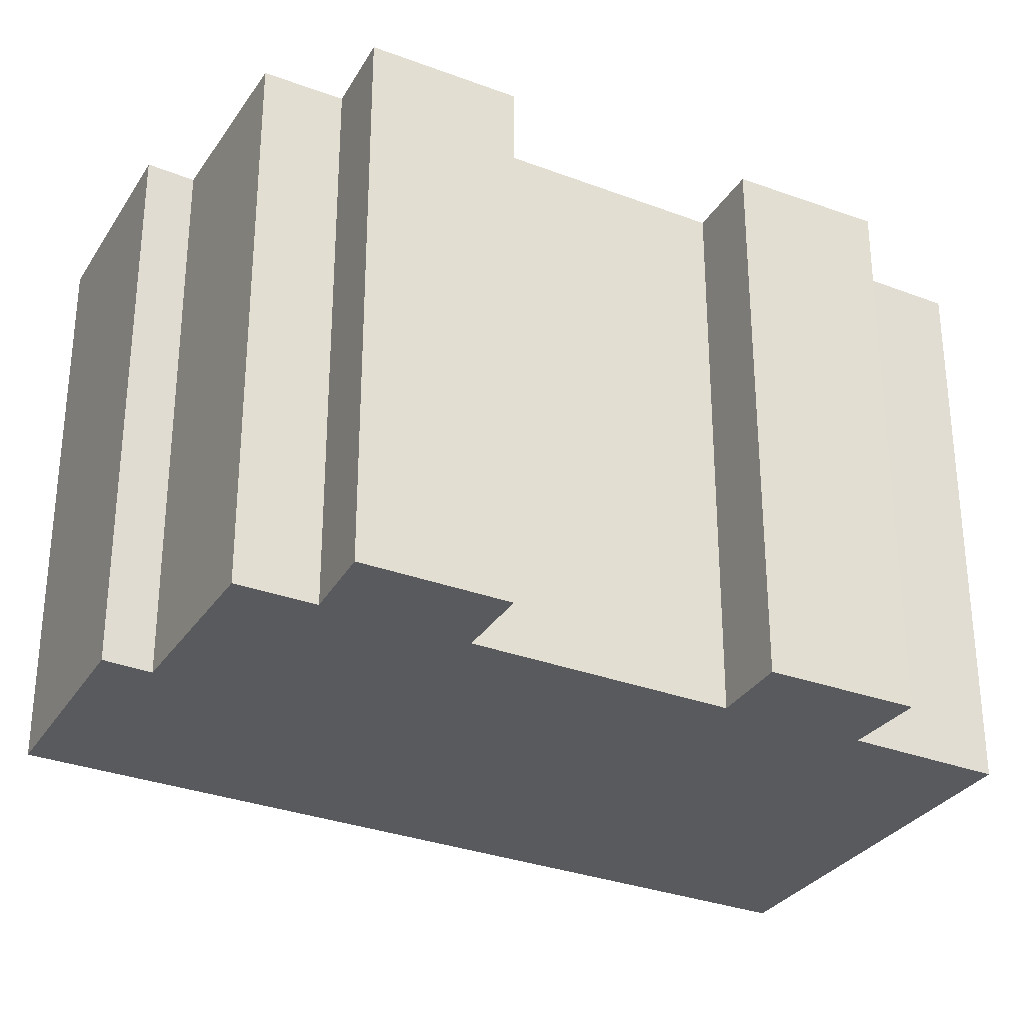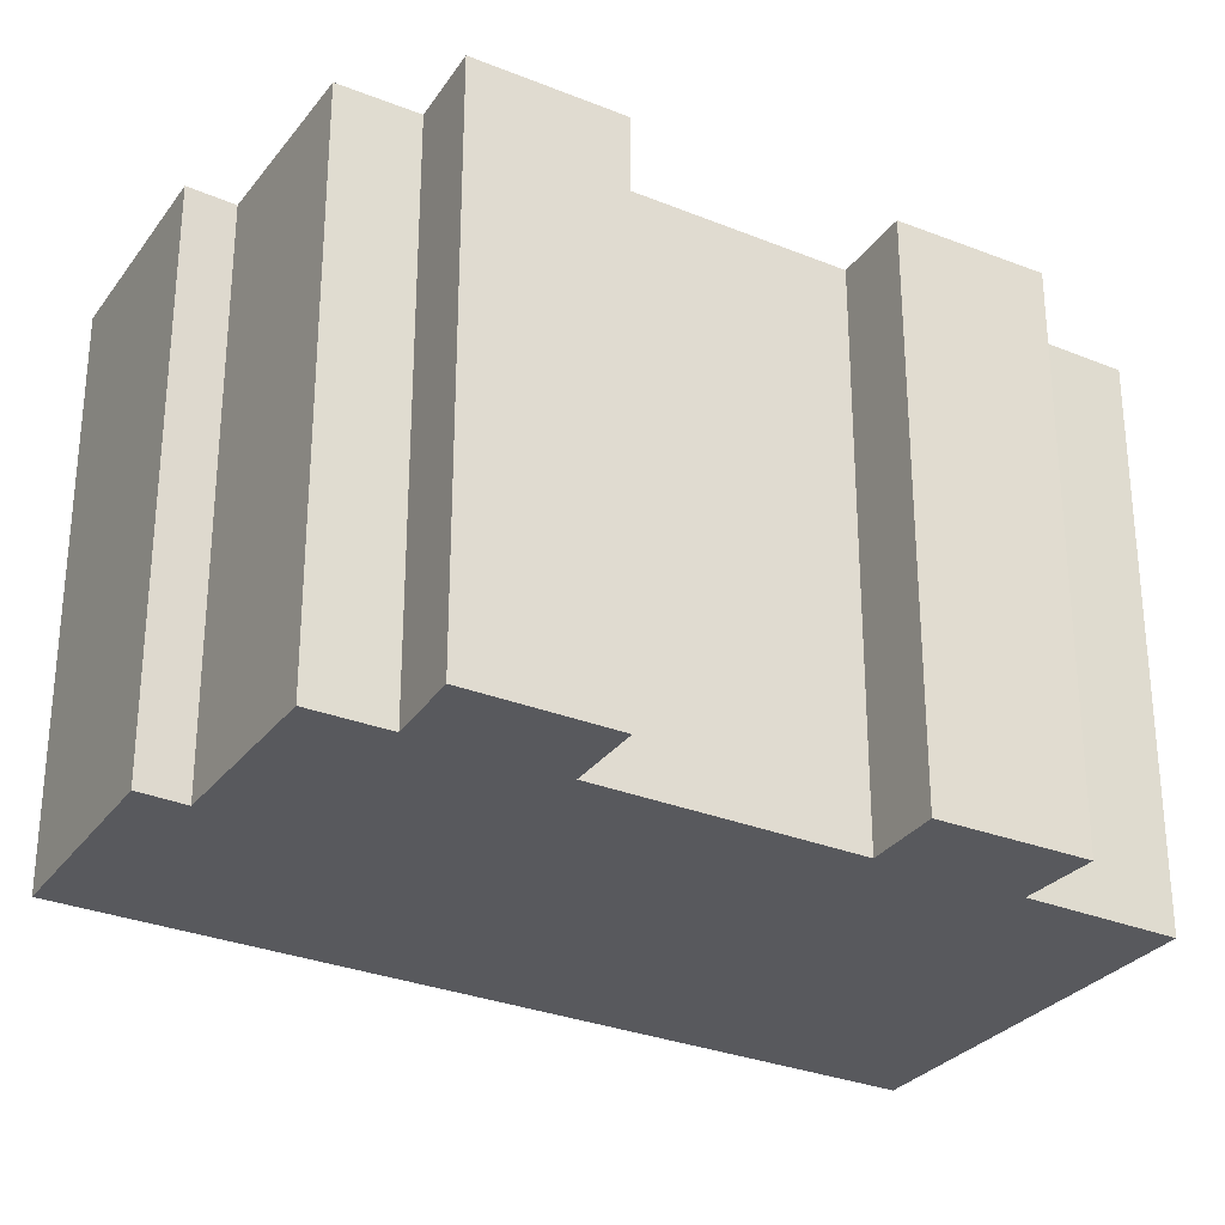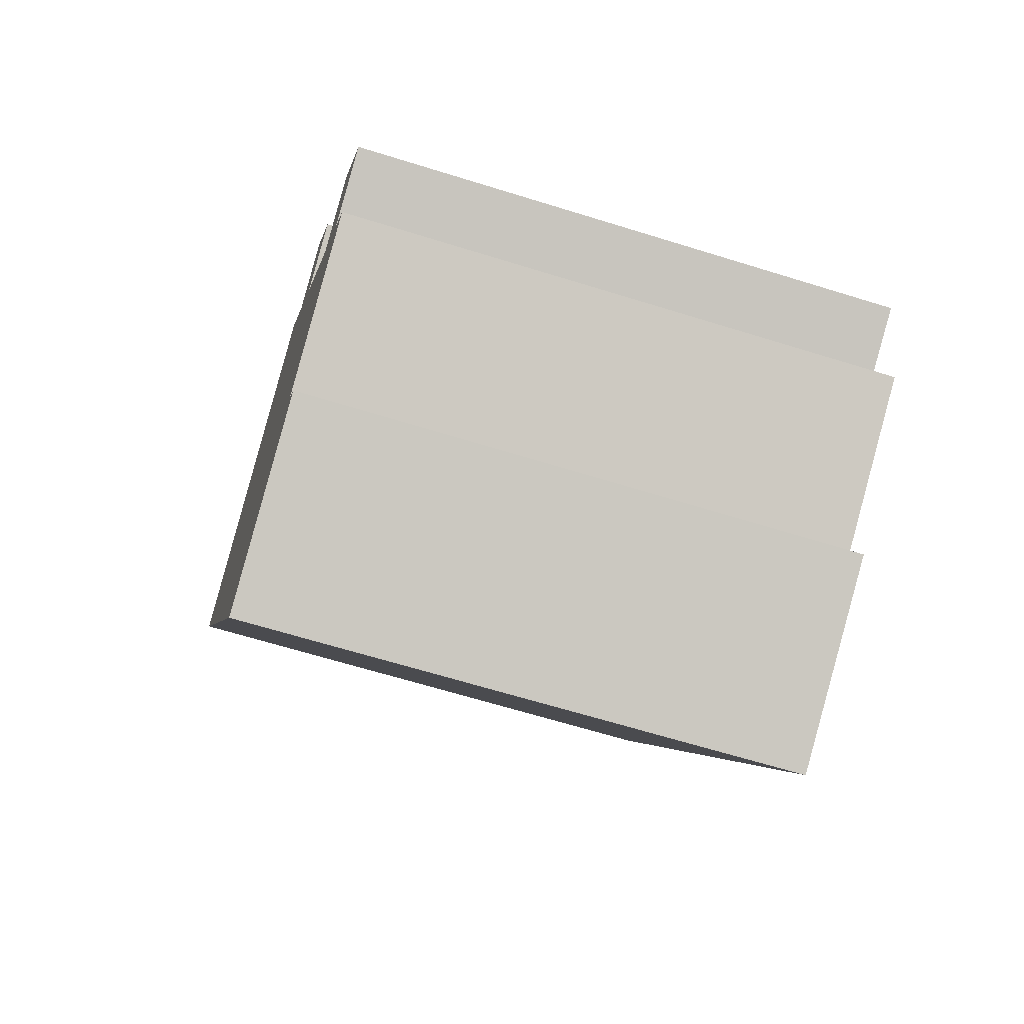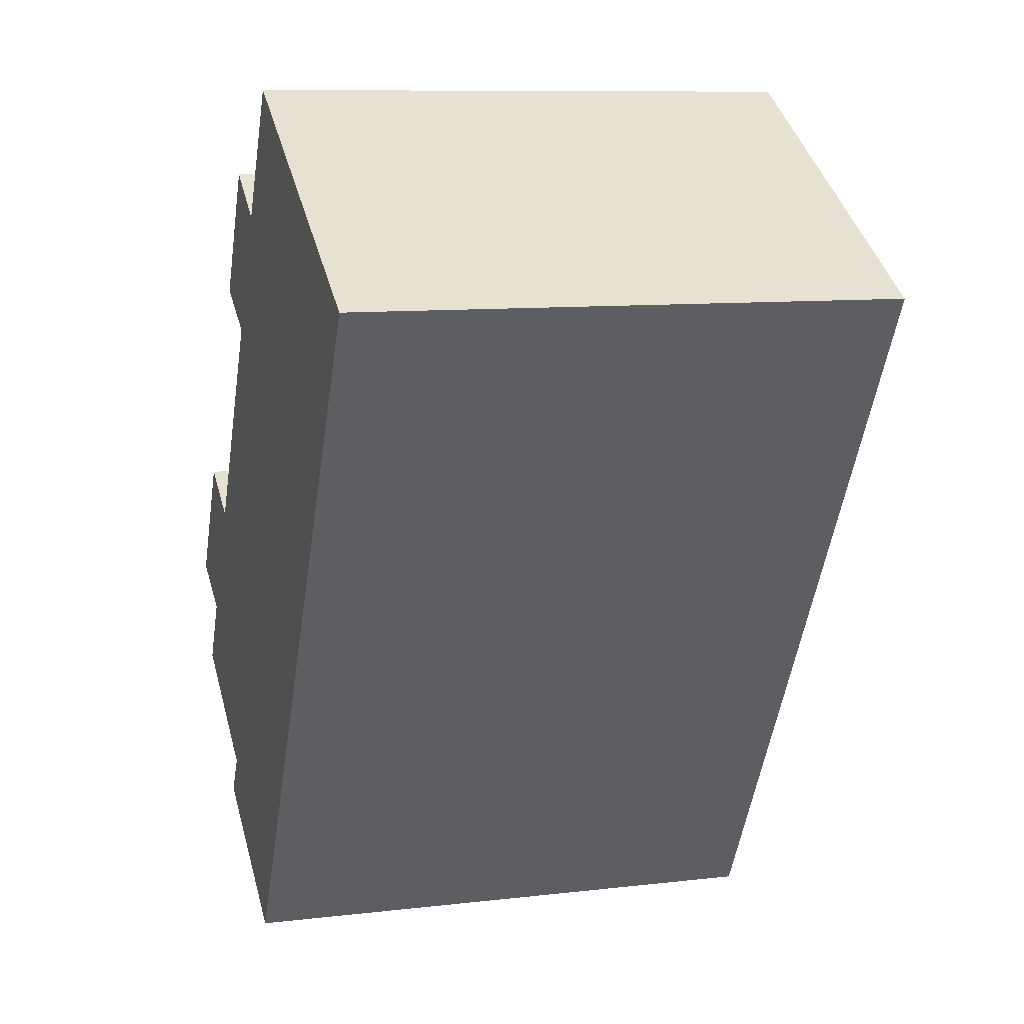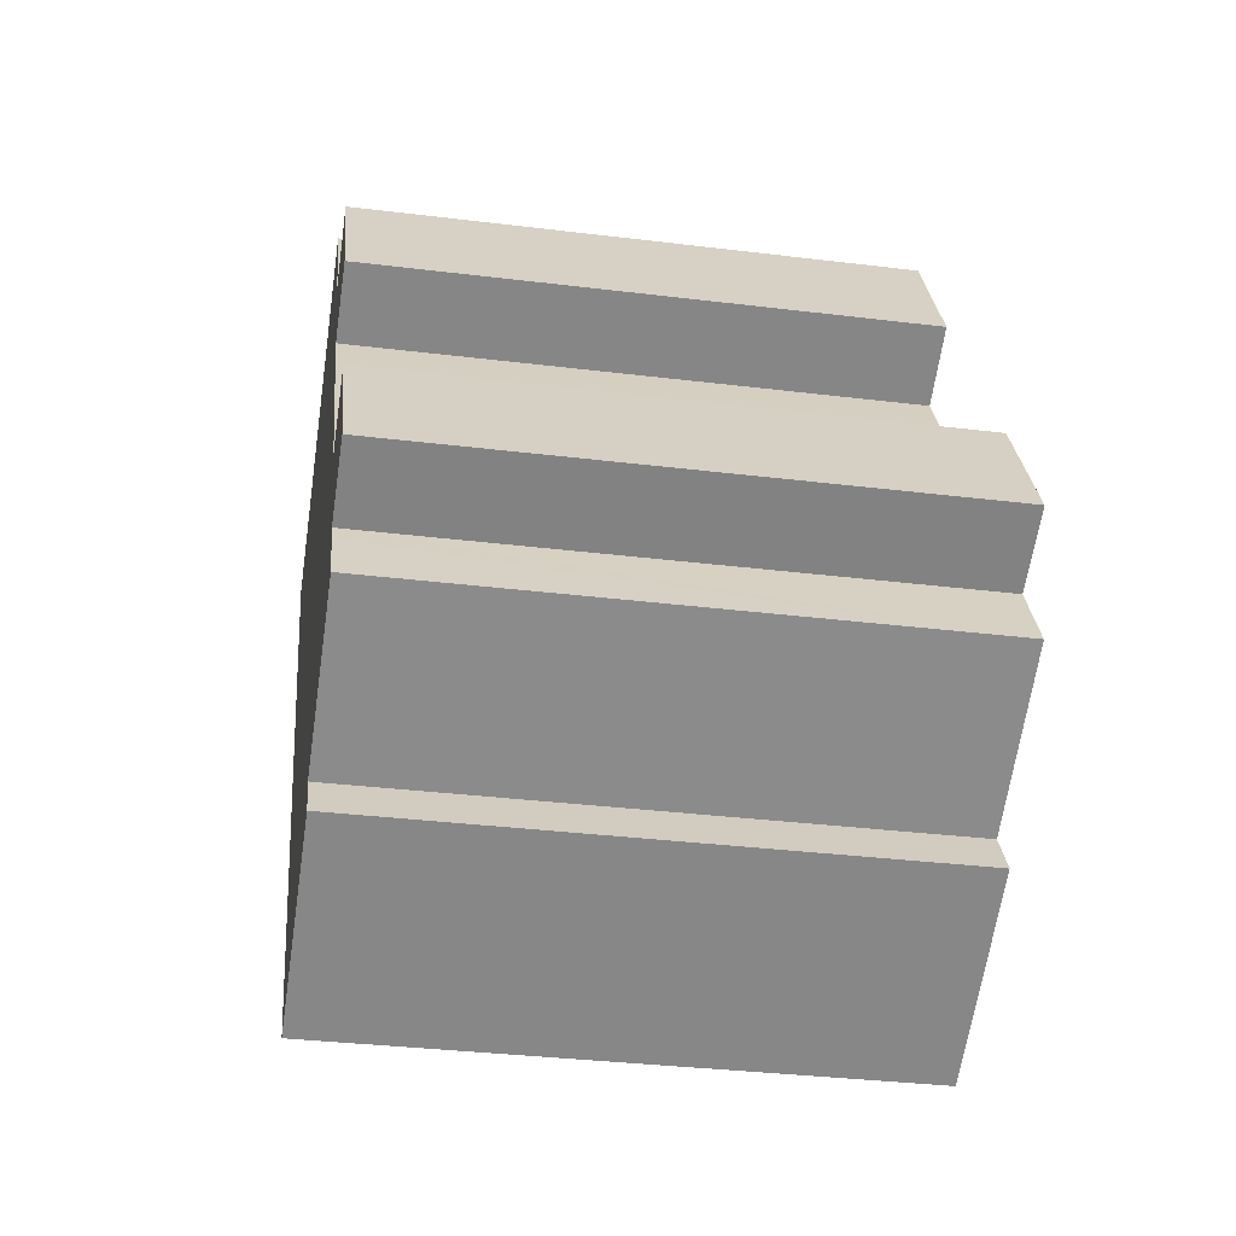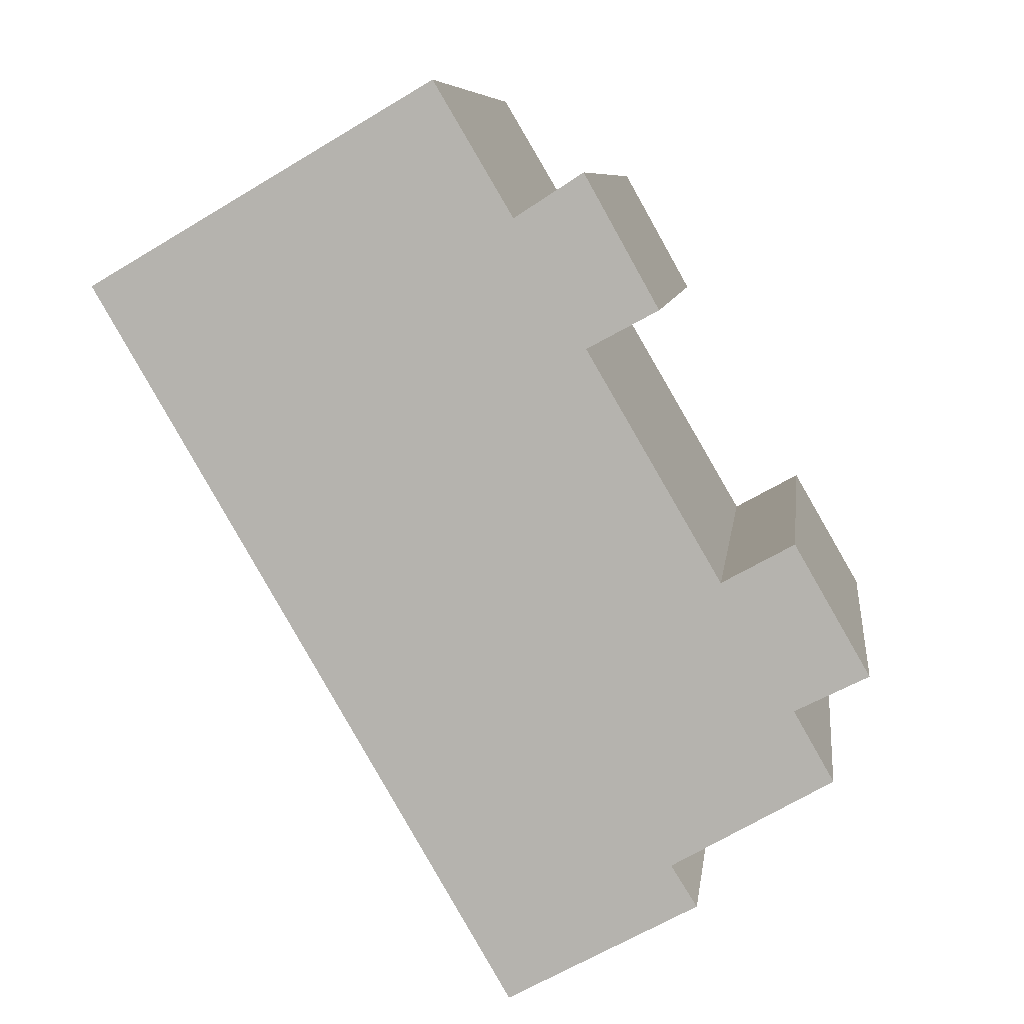
<metadata>
{"format":"obj","ext":"obj","renderer":"f3d","projection":"perspective","resolution":1024,"background":"white","views":[{"elev":-31.2,"azim":-88.1,"up":"+Y"},{"elev":-29.9,"azim":-90.4,"up":"+Y"},{"elev":-64.3,"azim":-107.5,"up":"+Z"},{"elev":9.7,"azim":73.1,"up":"+Z"},{"elev":-33.9,"azim":-99.5,"up":"+Z"},{"elev":7.9,"azim":-172.9,"up":"+Z"}]}
</metadata>
<code>
v  1.519 13.54 -1.316
v  4.648 13.54 -4.789
v  0.801 13.54 -2.576
v  6.845 13.54 11.81
v  6.769 13.54 7.694
v  5.056 13.54 8.617
v  8.497 13.54 10.75
v  1.807 13.54 3.129
v  1.763 13.54 -0.889
v  0 13.54 8.293e-16
v  11.85 13.54 -2.712
v  3.538 13.54 2.171
v  14.13 13.54 1.192
v  4.717 13.54 4.186
v  18.75 13.54 9.108
v  10.4 13.54 13.97
v  8.603 13.54 -8.285
v  4.019 13.54 -5.785
v  6.845 -7.234e-16 11.81
v  8.497 -6.582e-16 10.75
v  10.4 -8.552e-16 13.97
v  18.75 -5.577e-16 9.108
v  1.807 -1.916e-16 3.129
v  3.538 -1.329e-16 2.171
v  4.019 3.542e-16 -5.785
v  4.648 2.932e-16 -4.789
v  0.801 1.577e-16 -2.576
v  1.763 5.444e-17 -0.889
v  1.519 8.058e-17 -1.316
v  0 0 0
v  6.769 -4.711e-16 7.694
v  4.717 -2.563e-16 4.186
v  5.056 -5.276e-16 8.617
v  14.13 -7.299e-17 1.192
v  11.85 1.661e-16 -2.712
v  8.603 5.073e-16 -8.285
g defaultobject
f 1 2 3
f 4 5 6
f 5 4 7
f 8 9 10
f 9 8 11
f 11 8 12
f 11 12 13
f 13 12 14
f 13 14 5
f 13 5 15
f 15 5 7
f 15 7 16
f 2 17 18
f 17 2 11
f 11 2 1
f 11 1 9
f 19 7 4
f 7 19 20
f 21 15 16
f 15 21 22
f 23 12 8
f 12 23 24
f 20 16 7
f 16 20 21
f 25 2 18
f 2 25 26
f 27 1 3
f 1 27 9
f 9 27 28
f 28 27 29
f 30 8 10
f 8 30 23
f 24 14 12
f 14 24 5
f 5 24 31
f 31 24 32
f 33 4 6
f 4 33 19
f 22 13 15
f 13 22 11
f 11 22 34
f 11 34 17
f 17 34 35
f 17 35 36
f 36 18 17
f 18 36 25
f 26 3 2
f 3 26 27
f 28 10 9
f 10 28 30
f 31 6 5
f 6 31 33
f 26 29 27
f 29 26 28
f 28 26 24
f 24 26 32
f 32 26 31
f 36 26 25
f 26 36 20
f 20 36 21
f 21 36 35
f 21 35 34
f 21 34 22
f 31 19 33
f 19 31 20
f 20 31 26
f 28 23 30
f 23 28 24

</code>
